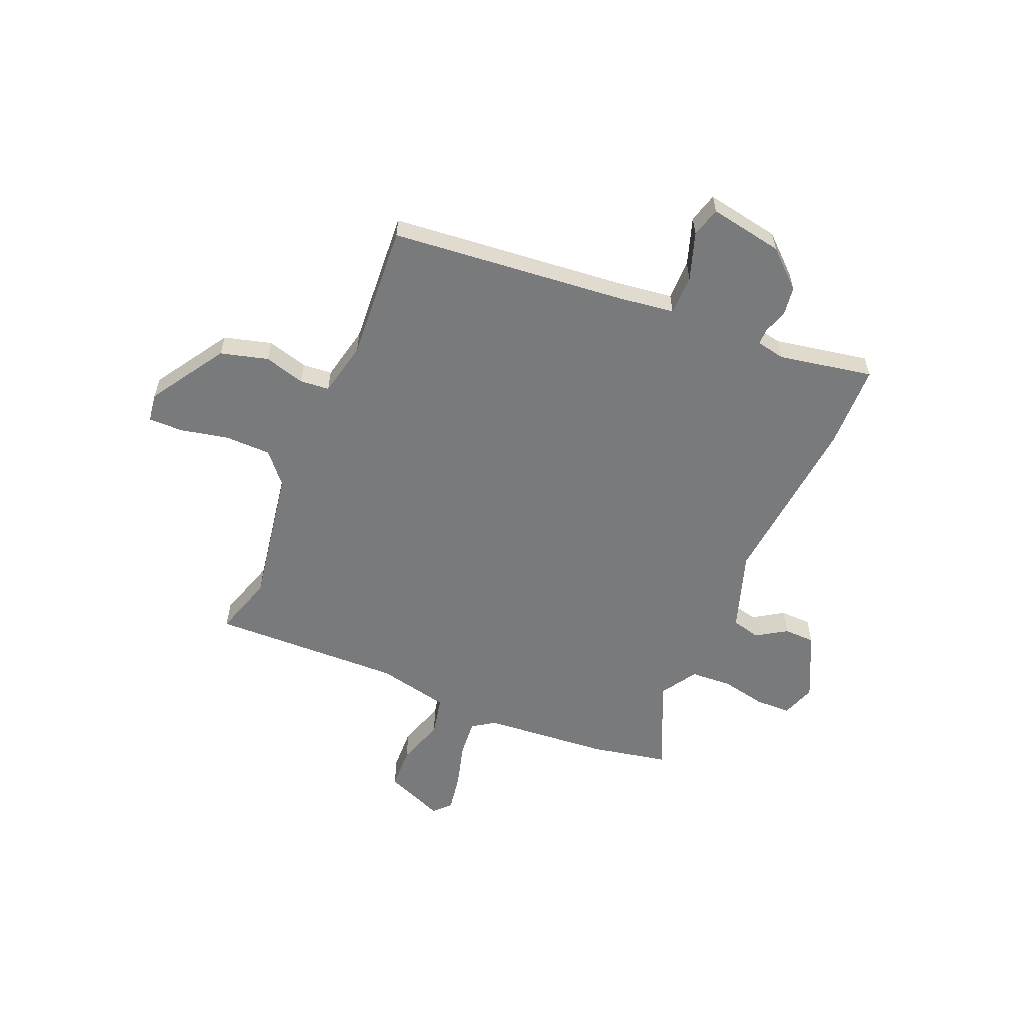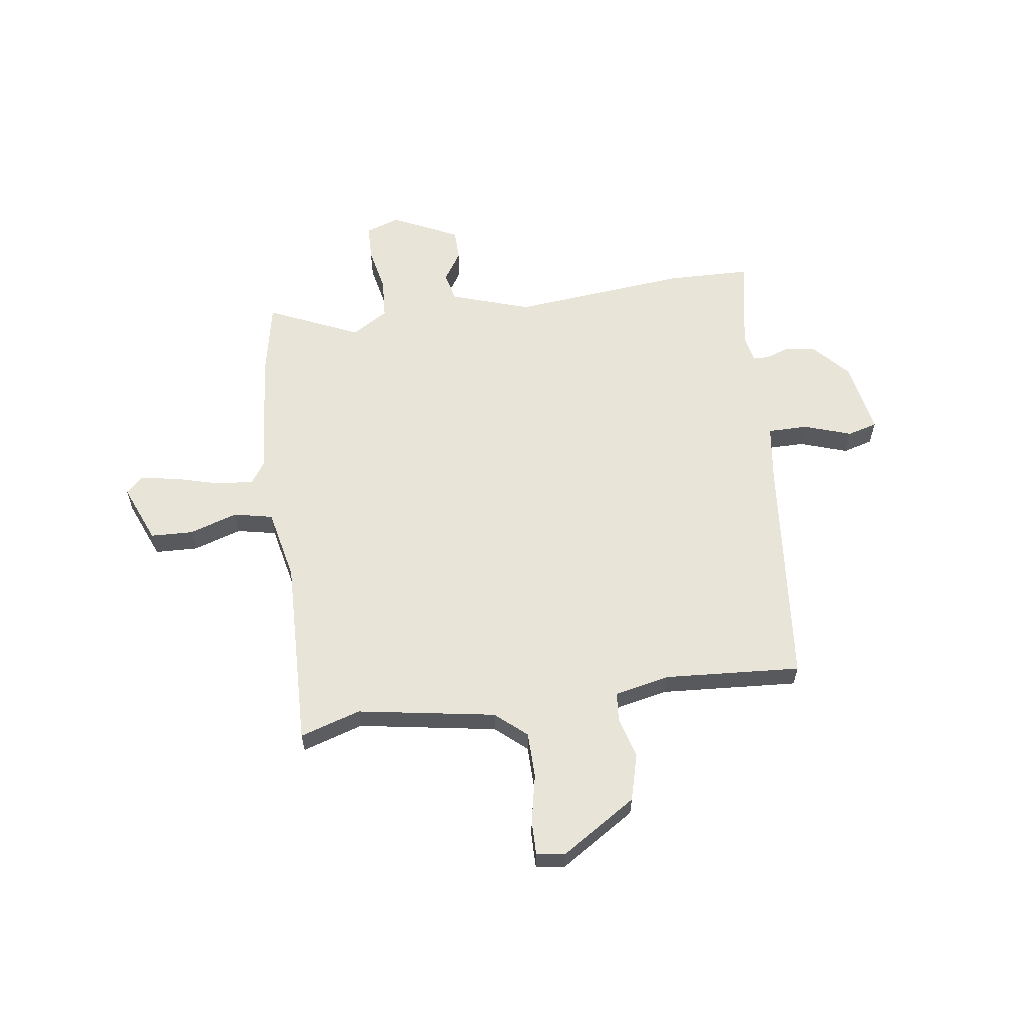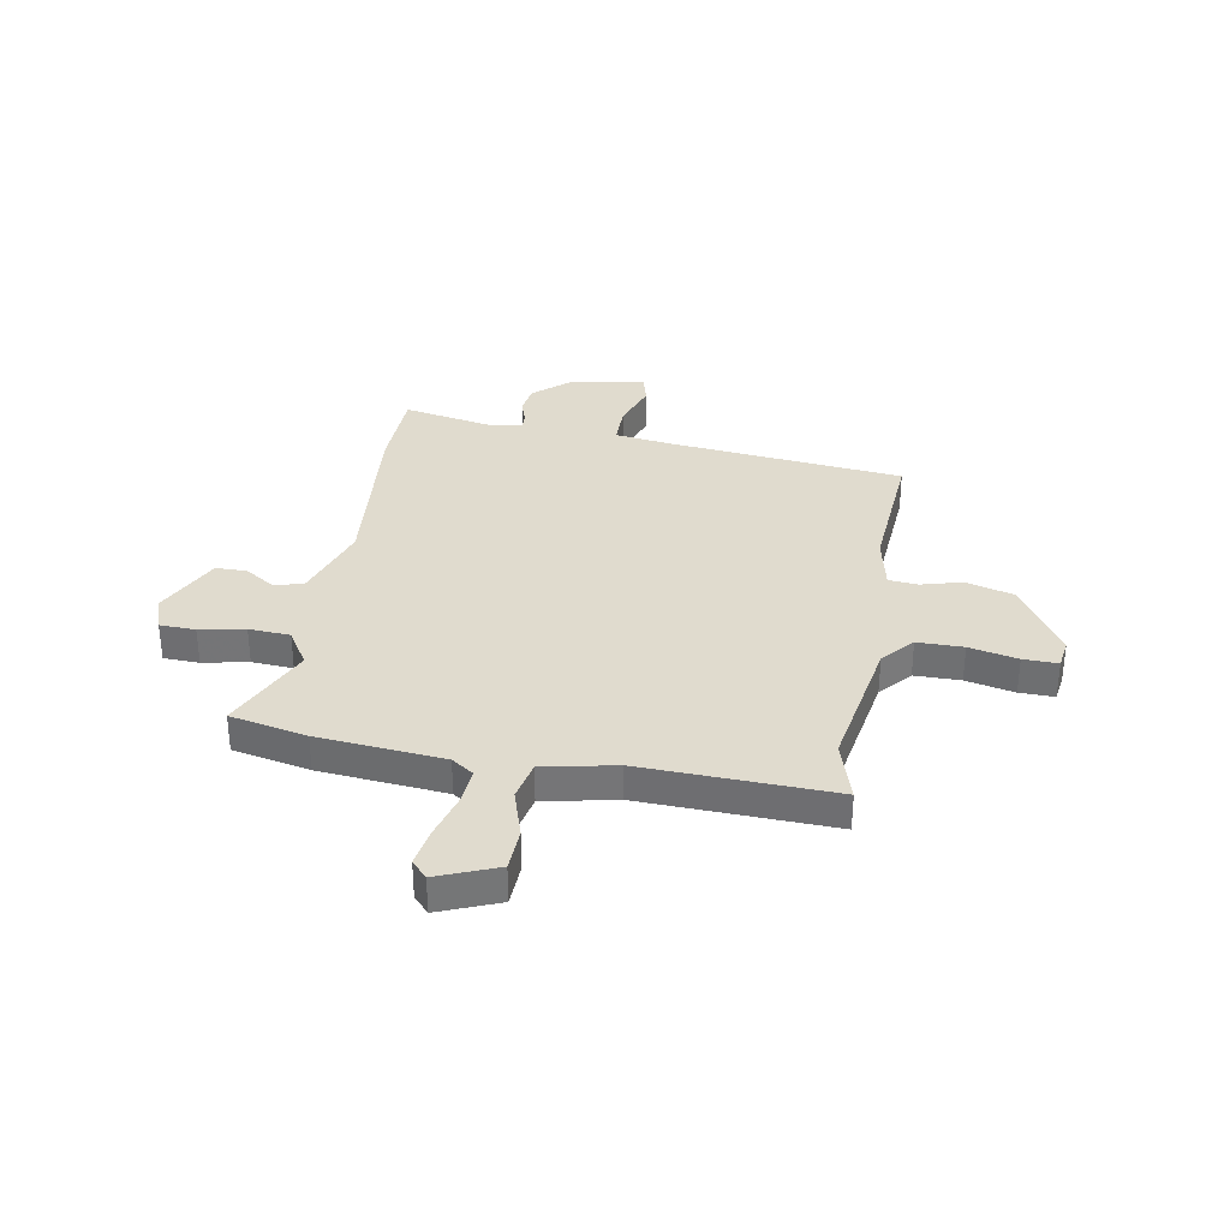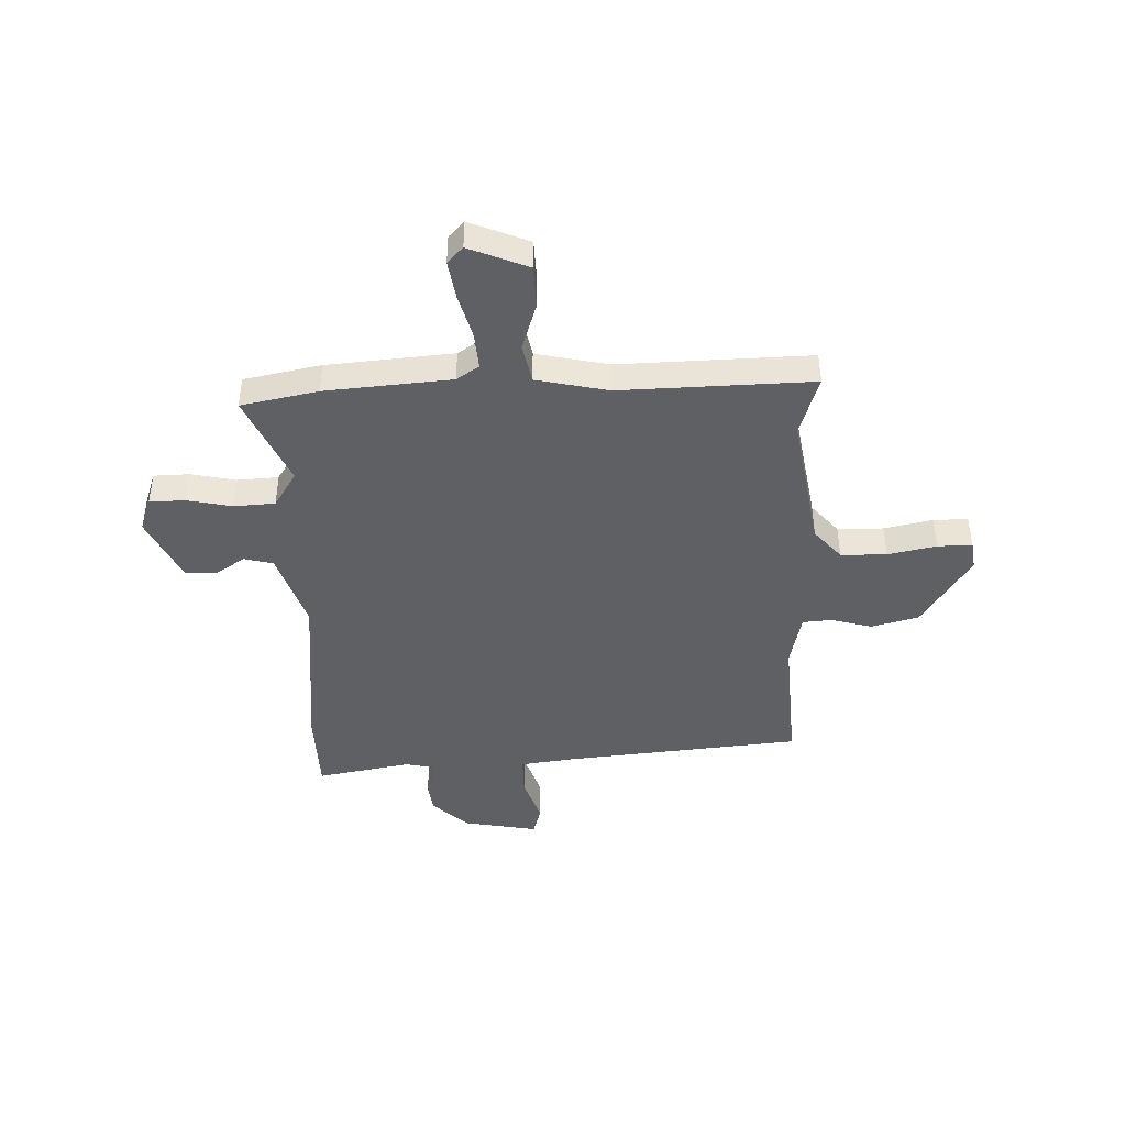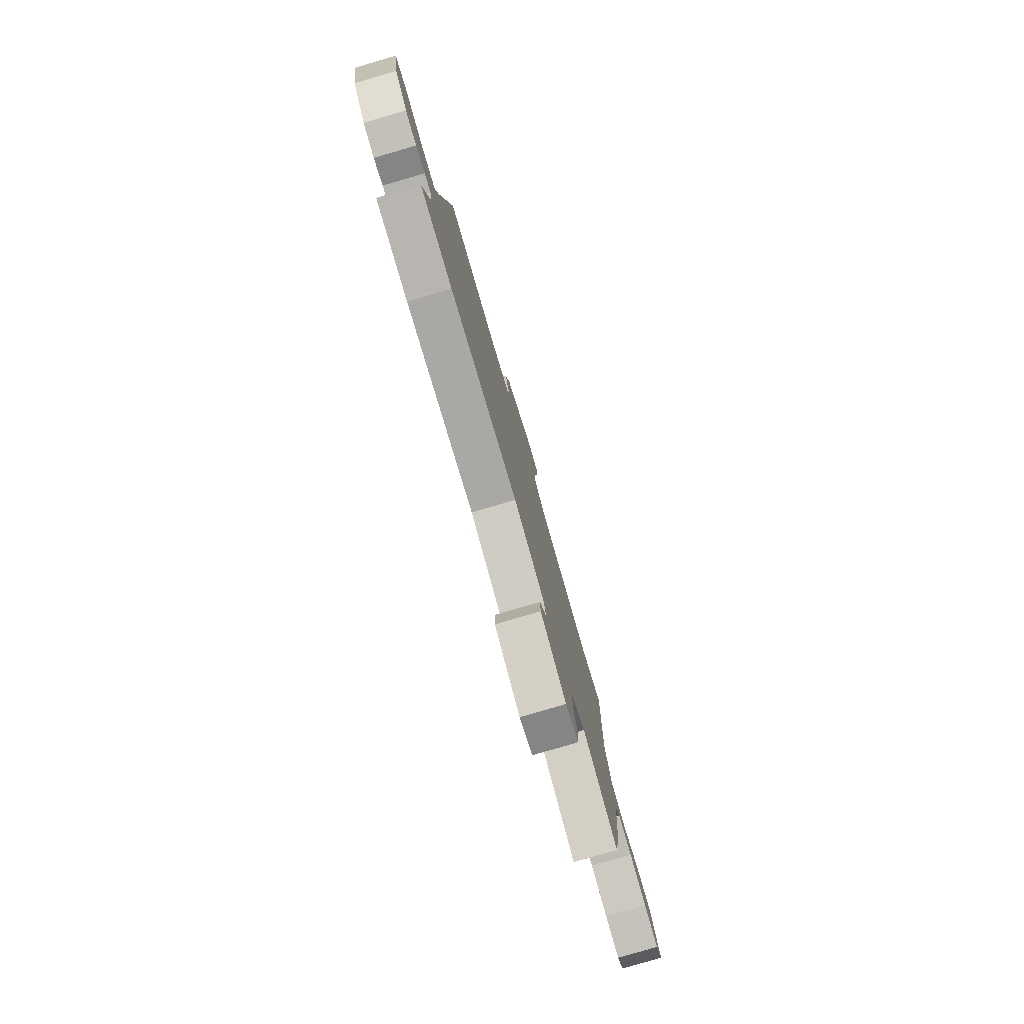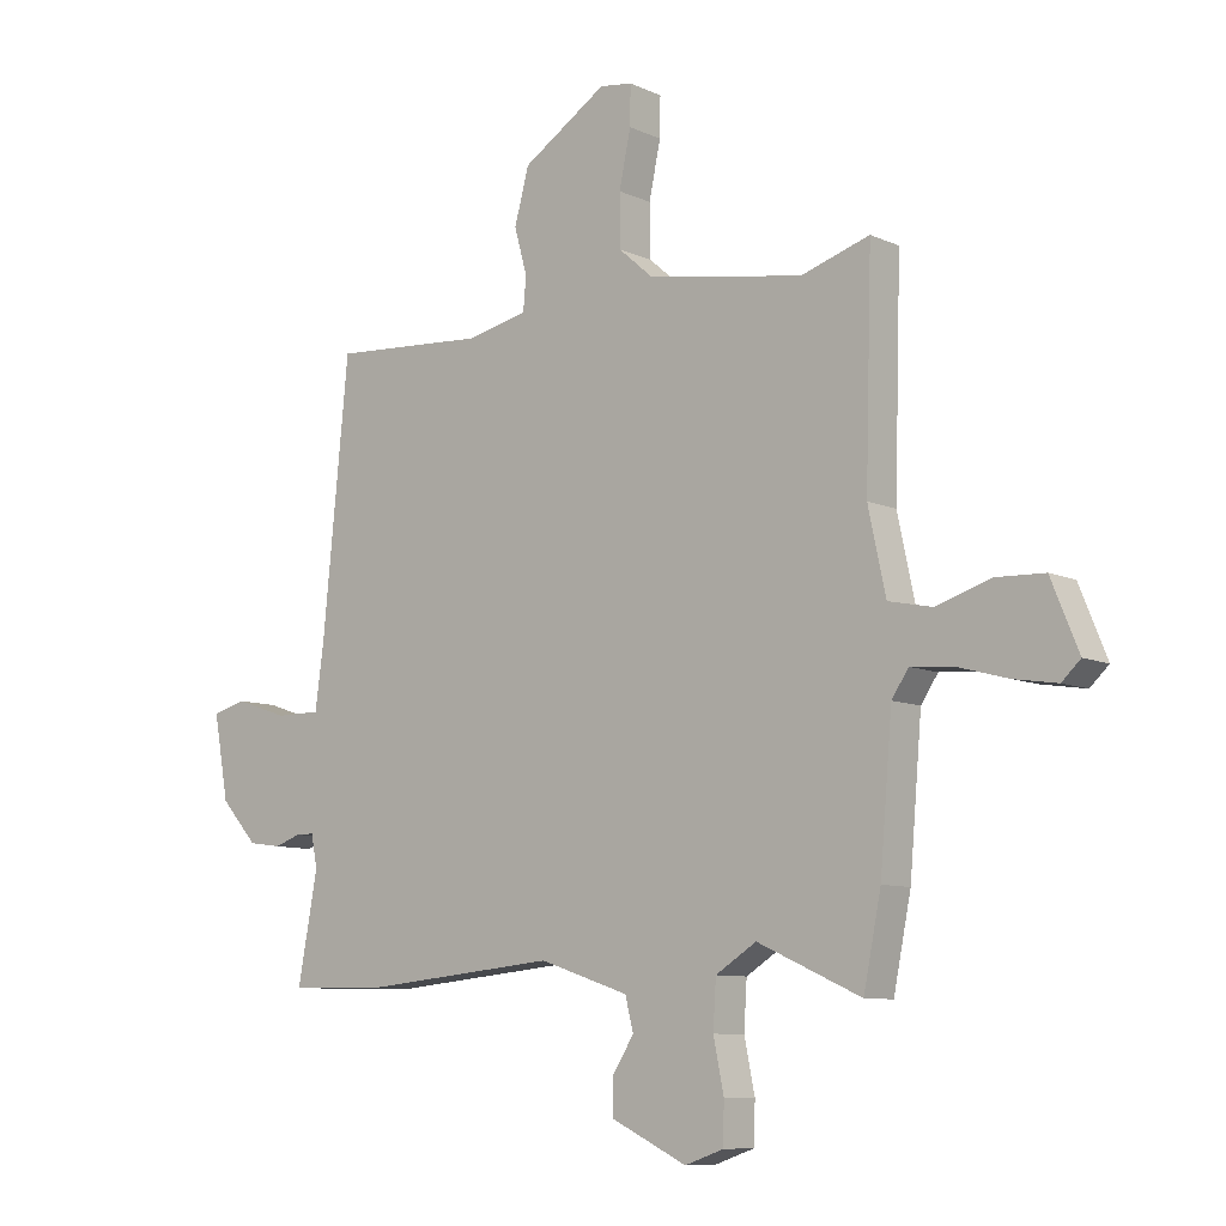
<metadata>
{"format":"obj","ext":"obj","renderer":"f3d","projection":"perspective","resolution":1024,"background":"white","views":[{"elev":-58.0,"azim":67.1,"up":"+Y"},{"elev":59.8,"azim":-8.0,"up":"+Y"},{"elev":33.6,"azim":-79.7,"up":"+Y"},{"elev":-43.6,"azim":-88.3,"up":"+Y"},{"elev":-80.0,"azim":106.3,"up":"+Z"},{"elev":-8.9,"azim":-140.1,"up":"+Z"}]}
</metadata>
<code>
v -0.52 0.07 0.506
v -0.402 0.07 0.469
v -0.134 0.07 0.514
v -0.074 0.07 0.566
v -0.073 0.07 0.655
v -0.093 0.07 0.749
v -0.094 0.07 0.816
v -0.038 0.07 0.824
v 0.108 0.07 0.731
v 0.133 0.07 0.639
v 0.111 0.07 0.56
v 0.116 0.07 0.503
v 0.222 0.07 0.48
v 0.488 0.07 0.498
v 0.533 0.07 0.042
v 0.548 0.07 -0.069
v 0.626 0.07 -0.069
v 0.718 0.07 -0.038
v 0.776 0.07 -0.054
v 0.75 0.07 -0.197
v 0.686 0.07 -0.268
v 0.629 0.07 -0.276
v 0.583 0.07 -0.26
v 0.552 0.07 -0.26
v 0.541 0.07 -0.315
v 0.575 0.07 -0.498
v 0.413 0.07 -0.502
v 0.071 0.07 -0.469
v -0.083 0.07 -0.52
v -0.097 0.07 -0.576
v -0.06 0.07 -0.634
v -0.061 0.07 -0.694
v -0.19 0.07 -0.756
v -0.256 0.07 -0.733
v -0.258 0.07 -0.664
v -0.24 0.07 -0.577
v -0.245 0.07 -0.497
v -0.315 0.07 -0.453
v -0.493 0.07 -0.533
v -0.523 0.07 -0.384
v -0.544 0.07 -0.14
v -0.573 0.07 -0.097
v -0.645 0.07 -0.103
v -0.732 0.07 -0.127
v -0.806 0.07 -0.139
v -0.838 0.07 -0.109
v -0.791 0.07 0.006
v -0.708 0.07 0.009
v -0.615 0.07 -0.021
v -0.539 0.07 -0.005
v -0.509 0.07 0.135
v -0.52 0 0.506
v -0.402 0 0.469
v -0.134 0 0.514
v -0.074 0 0.566
v -0.073 0 0.655
v -0.093 0 0.749
v -0.094 0 0.816
v -0.038 0 0.824
v 0.108 0 0.731
v 0.133 0 0.639
v 0.111 0 0.56
v 0.116 0 0.503
v 0.222 0 0.48
v 0.488 0 0.498
v 0.533 0 0.042
v 0.548 0 -0.069
v 0.626 0 -0.069
v 0.718 0 -0.038
v 0.776 0 -0.054
v 0.75 0 -0.197
v 0.686 0 -0.268
v 0.629 0 -0.276
v 0.583 0 -0.26
v 0.552 0 -0.26
v 0.541 0 -0.315
v 0.575 0 -0.498
v 0.413 0 -0.502
v 0.071 0 -0.469
v -0.083 0 -0.52
v -0.097 0 -0.576
v -0.06 0 -0.634
v -0.061 0 -0.694
v -0.19 0 -0.756
v -0.256 0 -0.733
v -0.258 0 -0.664
v -0.24 0 -0.577
v -0.245 0 -0.497
v -0.315 0 -0.453
v -0.493 0 -0.533
v -0.523 0 -0.384
v -0.544 0 -0.14
v -0.573 0 -0.097
v -0.645 0 -0.103
v -0.732 0 -0.127
v -0.806 0 -0.139
v -0.838 0 -0.109
v -0.791 0 0.006
v -0.708 0 0.009
v -0.615 0 -0.021
v -0.539 0 -0.005
v -0.509 0 0.135
f 46 47 48 49
f 46 49 50
f 43 44 45 46
f 42 43 46 50
f 41 42 50
f 38 39 40 41
f 37 38 41 50
f 33 34 35 36
f 33 36 37
f 30 31 32 33
f 29 30 33 37
f 28 29 37 50
f 25 26 27 28
f 24 25 28 50
f 20 21 22 23
f 17 18 19 20
f 16 17 20 23
f 13 14 15
f 12 13 15 16
f 8 9 10 11
f 8 11 12
f 5 6 7 8
f 4 5 8 12
f 3 4 12 16
f 51 1 2
f 23 24 50 51
f 16 23 51
f 2 3 16 51
f 100 99 98 97
f 101 100 97
f 97 96 95 94
f 101 97 94 93
f 101 93 92
f 92 91 90 89
f 101 92 89 88
f 87 86 85 84
f 88 87 84
f 84 83 82 81
f 88 84 81 80
f 101 88 80 79
f 79 78 77 76
f 101 79 76 75
f 74 73 72 71
f 71 70 69 68
f 74 71 68 67
f 66 65 64
f 67 66 64 63
f 62 61 60 59
f 63 62 59
f 59 58 57 56
f 63 59 56 55
f 67 63 55 54
f 53 52 102
f 102 101 75 74
f 102 74 67
f 102 67 54 53
f 1 52 53 2
f 2 53 54 3
f 3 54 55 4
f 4 55 56 5
f 5 56 57 6
f 6 57 58 7
f 7 58 59 8
f 8 59 60 9
f 9 60 61 10
f 10 61 62 11
f 11 62 63 12
f 12 63 64 13
f 13 64 65 14
f 14 65 66 15
f 15 66 67 16
f 16 67 68 17
f 17 68 69 18
f 18 69 70 19
f 19 70 71 20
f 20 71 72 21
f 21 72 73 22
f 22 73 74 23
f 23 74 75 24
f 24 75 76 25
f 25 76 77 26
f 26 77 78 27
f 27 78 79 28
f 28 79 80 29
f 29 80 81 30
f 30 81 82 31
f 31 82 83 32
f 32 83 84 33
f 33 84 85 34
f 34 85 86 35
f 35 86 87 36
f 36 87 88 37
f 37 88 89 38
f 38 89 90 39
f 39 90 91 40
f 40 91 92 41
f 41 92 93 42
f 42 93 94 43
f 43 94 95 44
f 44 95 96 45
f 45 96 97 46
f 46 97 98 47
f 47 98 99 48
f 48 99 100 49
f 49 100 101 50
f 50 101 102 51
f 51 102 52 1

</code>
